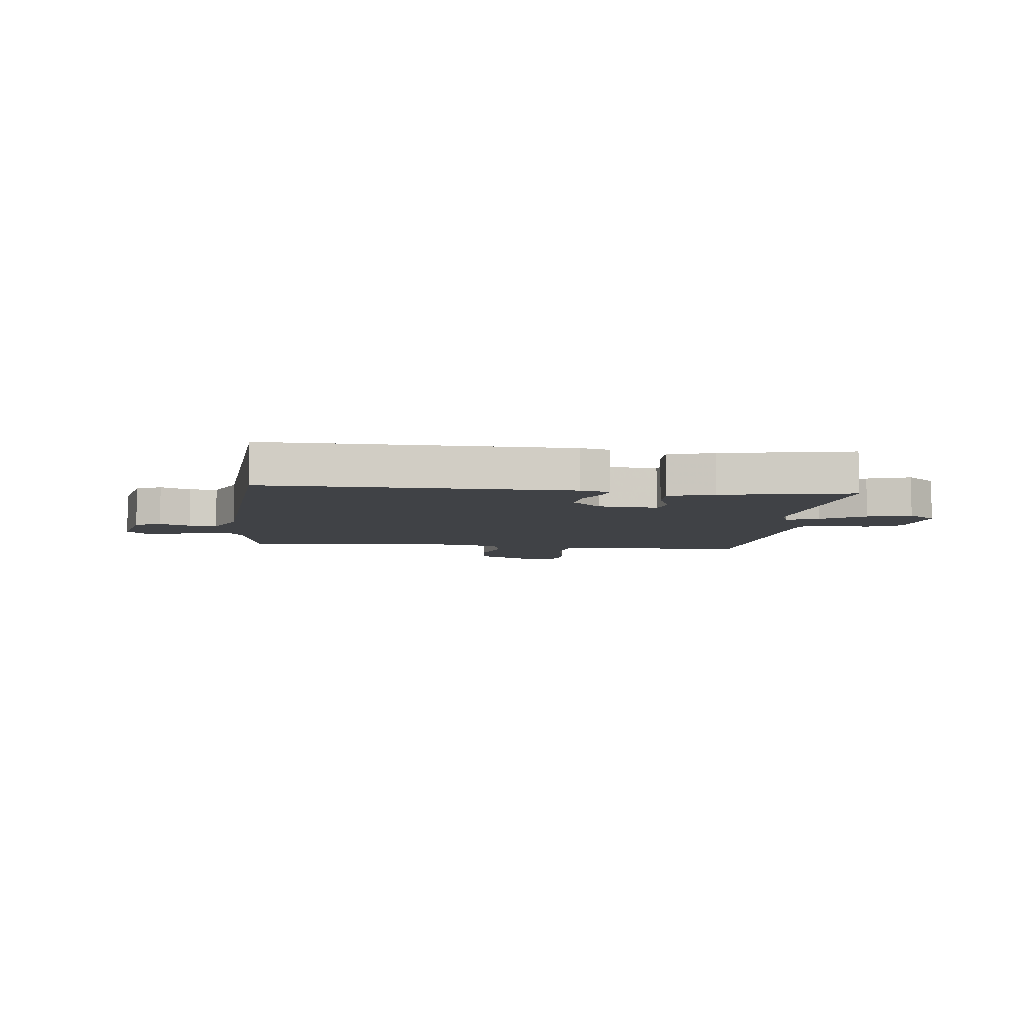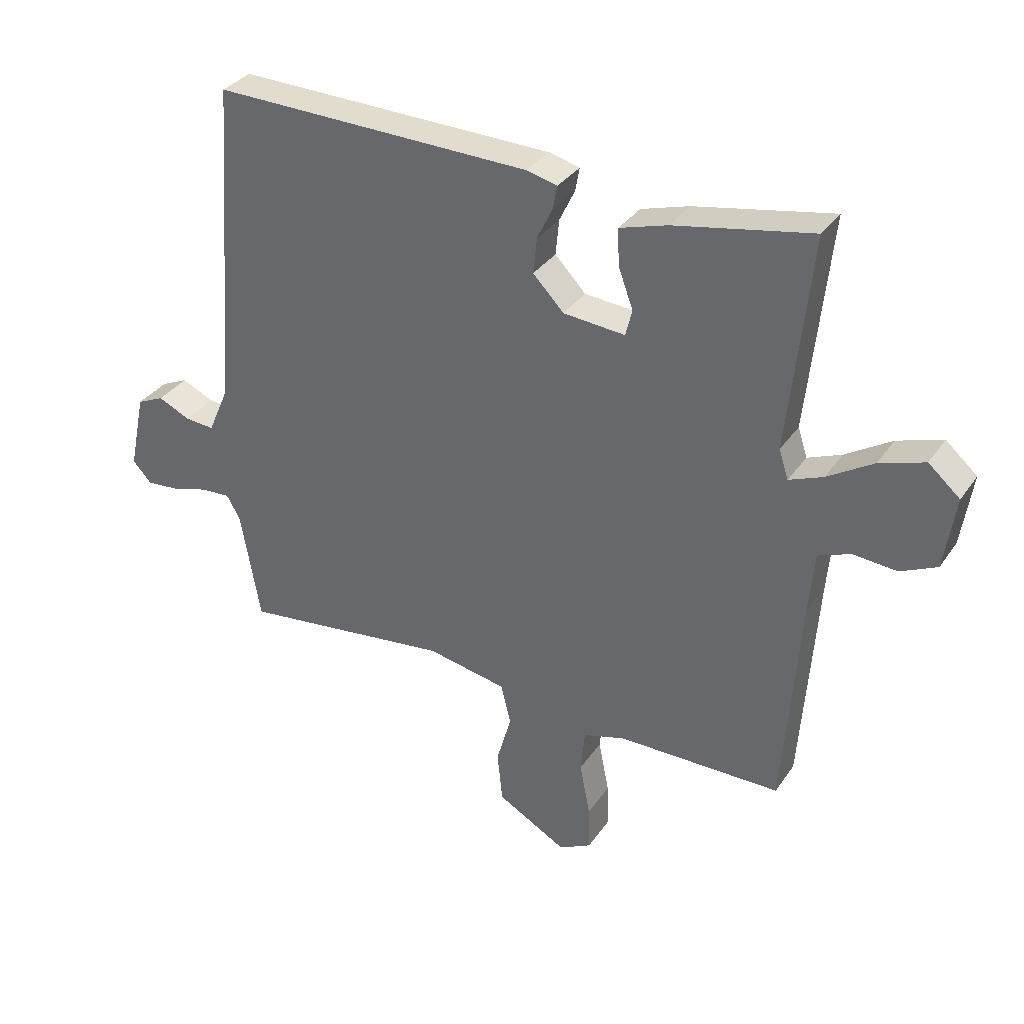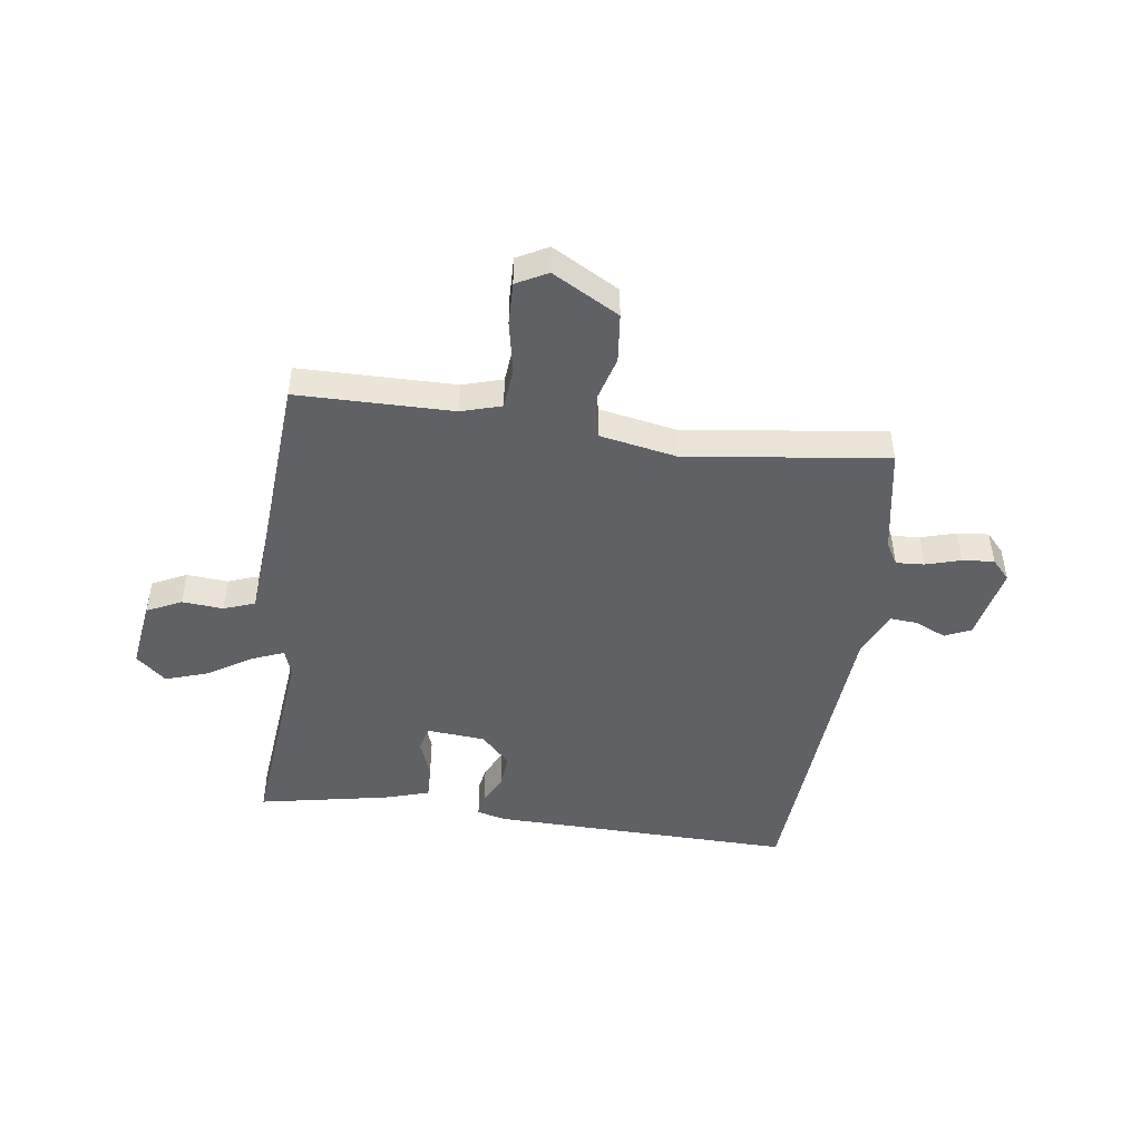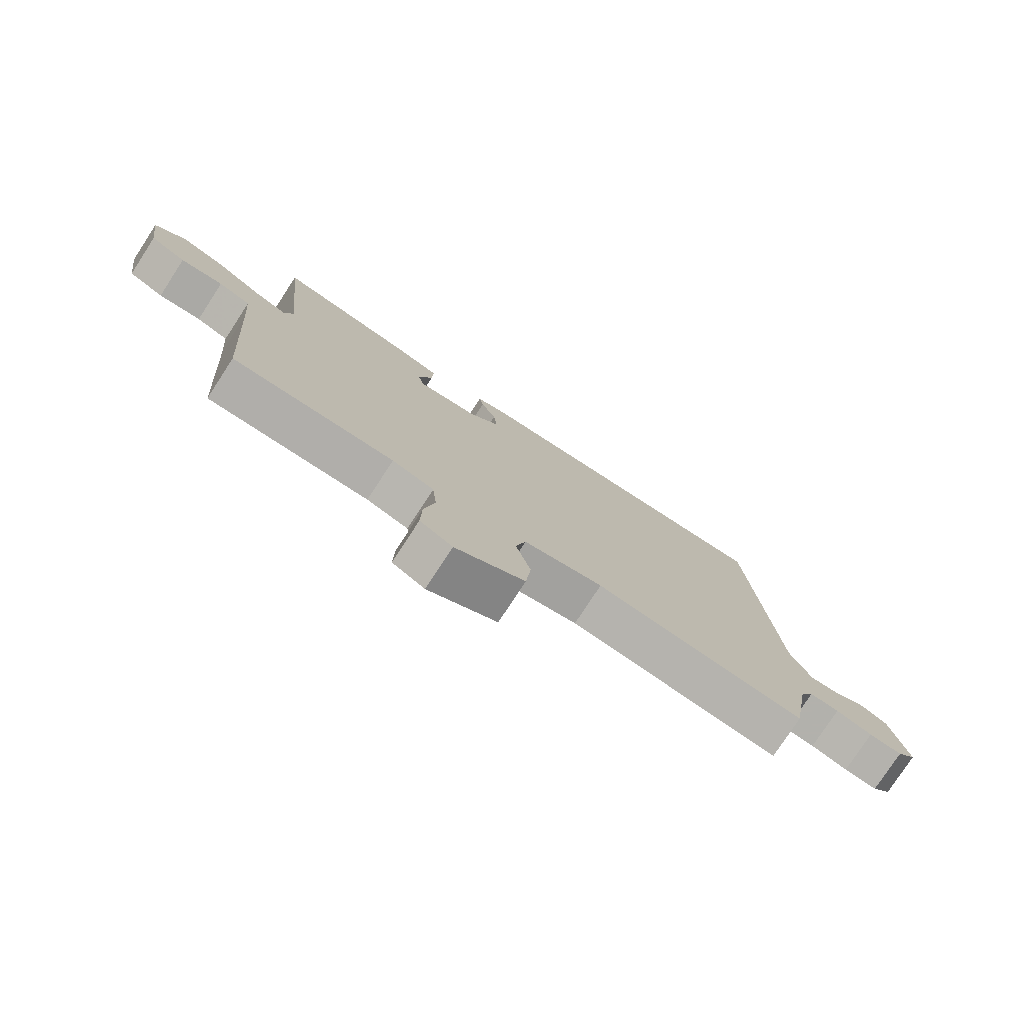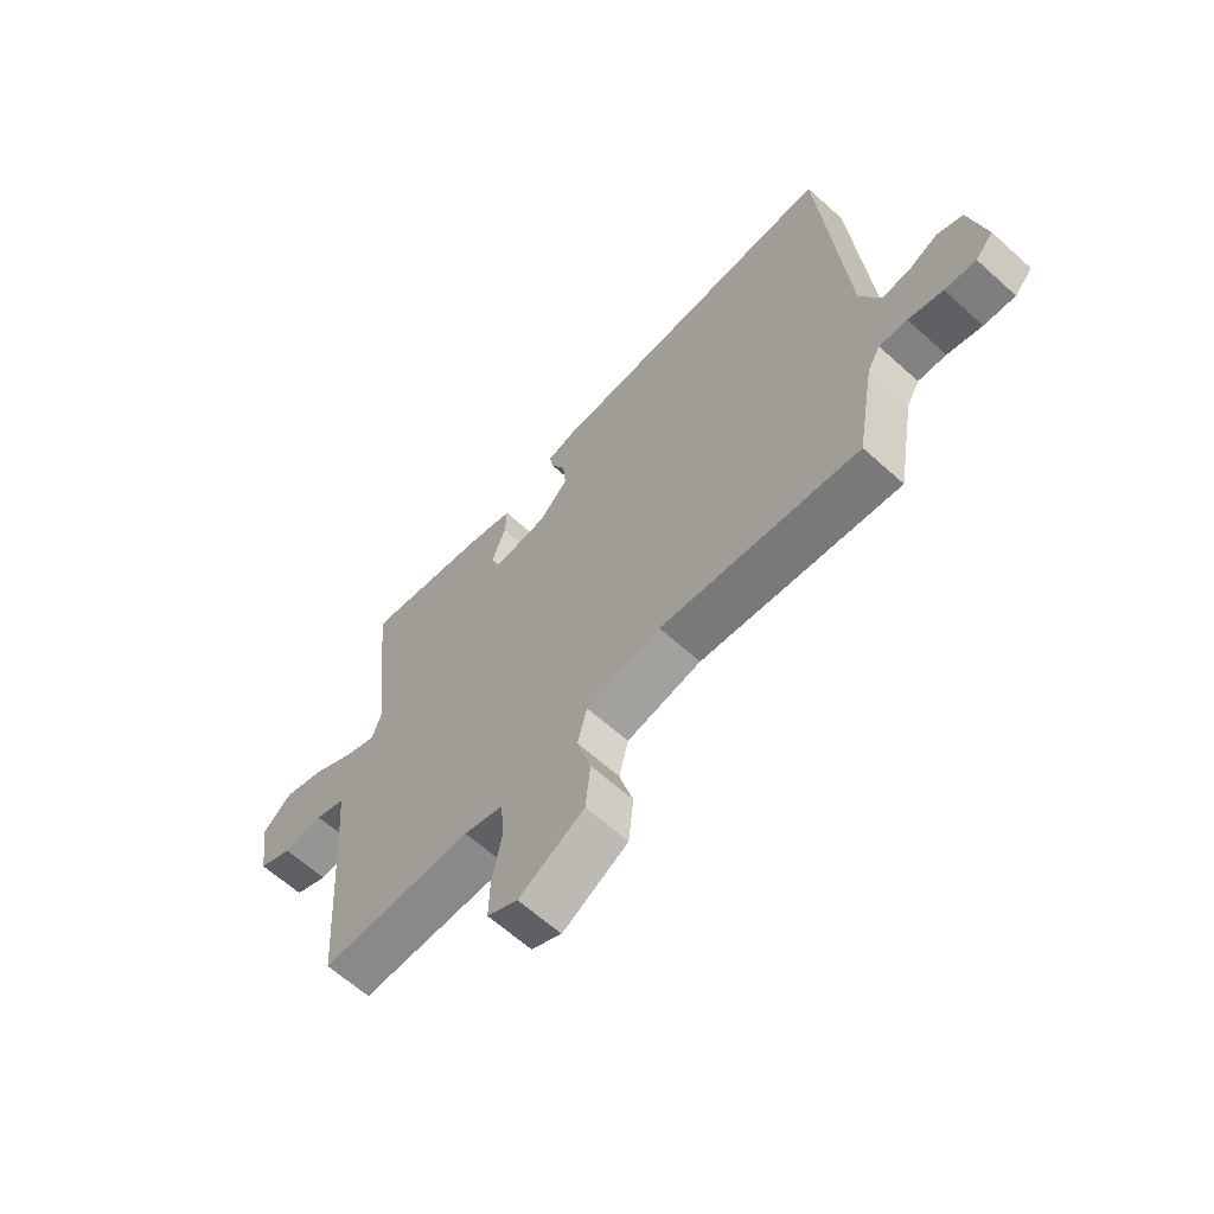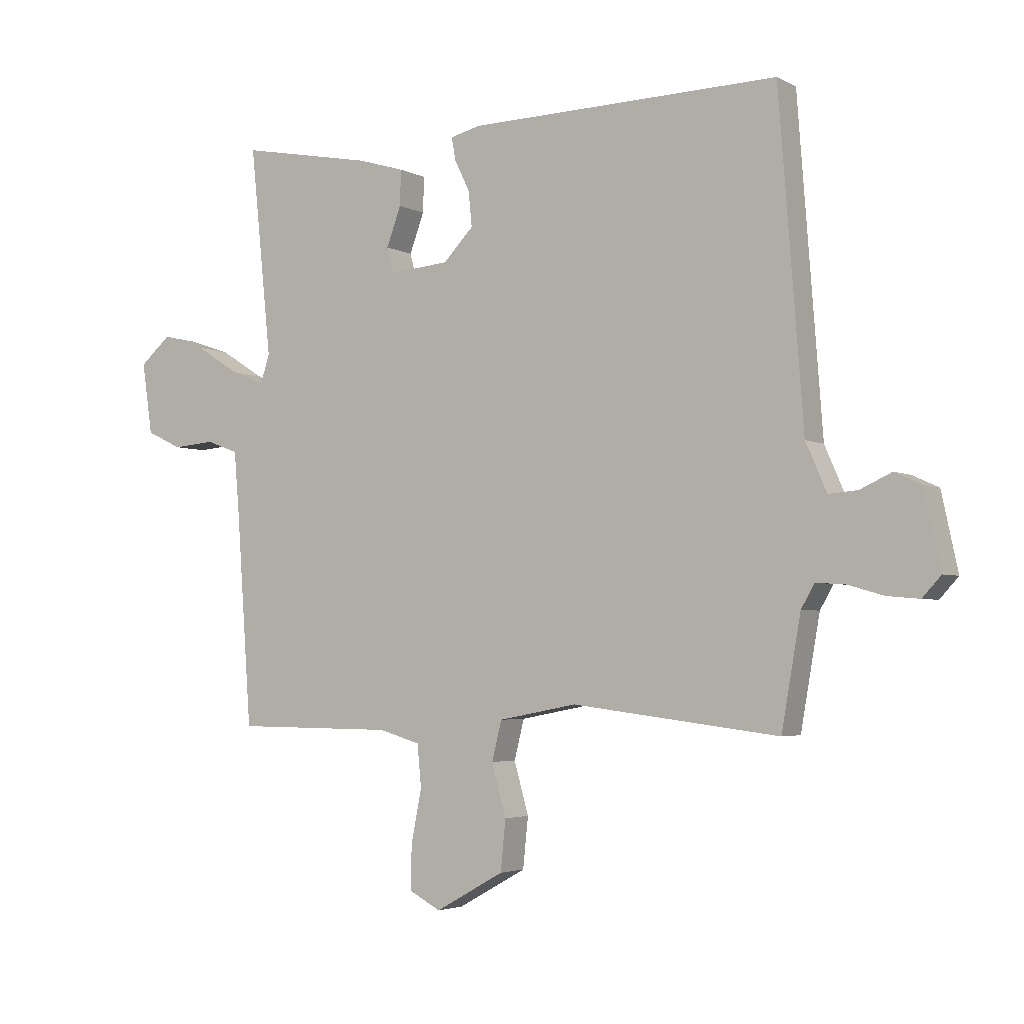
<metadata>
{"format":"obj","ext":"obj","renderer":"f3d","projection":"perspective","resolution":1024,"background":"white","views":[{"elev":-6.4,"azim":-6.2,"up":"+Y"},{"elev":33.7,"azim":29.3,"up":"+Z"},{"elev":-47.2,"azim":172.3,"up":"+Y"},{"elev":-77.6,"azim":146.9,"up":"+Z"},{"elev":-63.6,"azim":-132.3,"up":"+Z"},{"elev":-3.5,"azim":-148.7,"up":"+Z"}]}
</metadata>
<code>
v -0.5 0.07 0.5
v 0.036 0.07 0.488
v 0.088 0.07 0.475
v 0.081 0.07 0.436
v 0.055 0.07 0.382
v 0.049 0.07 0.322
v 0.101 0.07 0.268
v 0.205 0.07 0.259
v 0.216 0.07 0.303
v 0.191 0.07 0.371
v 0.189 0.07 0.432
v 0.269 0.07 0.456
v 0.5 0.07 0.5
v 0.463 0.07 0.139
v 0.479 0.07 0.09
v 0.536 0.07 0.113
v 0.613 0.07 0.161
v 0.689 0.07 0.186
v 0.742 0.07 0.14
v 0.724 0.07 0.017
v 0.663 0.07 -0.012
v 0.59 0.07 -0.006
v 0.535 0.07 -0.026
v 0.526 0.07 -0.133
v 0.5 0.07 -0.5
v 0.224 0.07 -0.502
v 0.153 0.07 -0.523
v 0.146 0.07 -0.596
v 0.164 0.07 -0.687
v 0.166 0.07 -0.763
v 0.111 0.07 -0.792
v -0.007 0.07 -0.726
v -0.016 0.07 -0.639
v 0.009 0.07 -0.55
v -0.008 0.07 -0.482
v -0.143 0.07 -0.456
v -0.5 0.07 -0.5
v -0.533 0.07 -0.311
v -0.556 0.07 -0.271
v -0.606 0.07 -0.274
v -0.668 0.07 -0.292
v -0.724 0.07 -0.297
v -0.756 0.07 -0.262
v -0.728 0.07 -0.131
v -0.682 0.07 -0.11
v -0.628 0.07 -0.135
v -0.578 0.07 -0.139
v -0.542 0.07 -0.057
v -0.5 0 0.5
v 0.036 0 0.488
v 0.088 0 0.475
v 0.081 0 0.436
v 0.055 0 0.382
v 0.049 0 0.322
v 0.101 0 0.268
v 0.205 0 0.259
v 0.216 0 0.303
v 0.191 0 0.371
v 0.189 0 0.432
v 0.269 0 0.456
v 0.5 0 0.5
v 0.463 0 0.139
v 0.479 0 0.09
v 0.536 0 0.113
v 0.613 0 0.161
v 0.689 0 0.186
v 0.742 0 0.14
v 0.724 0 0.017
v 0.663 0 -0.012
v 0.59 0 -0.006
v 0.535 0 -0.026
v 0.526 0 -0.133
v 0.5 0 -0.5
v 0.224 0 -0.502
v 0.153 0 -0.523
v 0.146 0 -0.596
v 0.164 0 -0.687
v 0.166 0 -0.763
v 0.111 0 -0.792
v -0.007 0 -0.726
v -0.016 0 -0.639
v 0.009 0 -0.55
v -0.008 0 -0.482
v -0.143 0 -0.456
v -0.5 0 -0.5
v -0.533 0 -0.311
v -0.556 0 -0.271
v -0.606 0 -0.274
v -0.668 0 -0.292
v -0.724 0 -0.297
v -0.756 0 -0.262
v -0.728 0 -0.131
v -0.682 0 -0.11
v -0.628 0 -0.135
v -0.578 0 -0.139
v -0.542 0 -0.057
f 44 45 46
f 43 44 46
f 42 43 46
f 41 42 46
f 40 41 46
f 39 40 46 47
f 38 39 47 48
f 48 1 2
f 38 48 2
f 37 38 2
f 36 37 2
f 32 33 34
f 31 32 34
f 30 31 34
f 29 30 34
f 28 29 34
f 27 28 34 35
f 26 27 35
f 26 35 36
f 25 26 36
f 24 25 36
f 20 21 22
f 19 20 22
f 18 19 22
f 17 18 22
f 16 17 22
f 15 16 22 23
f 12 13 14
f 11 12 14
f 10 11 14
f 9 10 14
f 8 9 14 15
f 23 24 36
f 15 23 36
f 8 15 36
f 7 8 36
f 3 4 5
f 2 3 5
f 36 2 5 6
f 6 7 36
f 94 93 92
f 94 92 91
f 94 91 90
f 94 90 89
f 94 89 88
f 95 94 88 87
f 96 95 87 86
f 50 49 96
f 50 96 86
f 50 86 85
f 50 85 84
f 82 81 80
f 82 80 79
f 82 79 78
f 82 78 77
f 82 77 76
f 83 82 76 75
f 83 75 74
f 84 83 74
f 84 74 73
f 84 73 72
f 70 69 68
f 70 68 67
f 70 67 66
f 70 66 65
f 70 65 64
f 71 70 64 63
f 62 61 60
f 62 60 59
f 62 59 58
f 62 58 57
f 63 62 57 56
f 84 72 71
f 84 71 63
f 84 63 56
f 84 56 55
f 53 52 51
f 53 51 50
f 54 53 50 84
f 84 55 54
f 1 49 50 2
f 2 50 51 3
f 3 51 52 4
f 4 52 53 5
f 5 53 54 6
f 6 54 55 7
f 7 55 56 8
f 8 56 57 9
f 9 57 58 10
f 10 58 59 11
f 11 59 60 12
f 12 60 61 13
f 13 61 62 14
f 14 62 63 15
f 15 63 64 16
f 16 64 65 17
f 17 65 66 18
f 18 66 67 19
f 19 67 68 20
f 20 68 69 21
f 21 69 70 22
f 22 70 71 23
f 23 71 72 24
f 24 72 73 25
f 25 73 74 26
f 26 74 75 27
f 27 75 76 28
f 28 76 77 29
f 29 77 78 30
f 30 78 79 31
f 31 79 80 32
f 32 80 81 33
f 33 81 82 34
f 34 82 83 35
f 35 83 84 36
f 36 84 85 37
f 37 85 86 38
f 38 86 87 39
f 39 87 88 40
f 40 88 89 41
f 41 89 90 42
f 42 90 91 43
f 43 91 92 44
f 44 92 93 45
f 45 93 94 46
f 46 94 95 47
f 47 95 96 48
f 48 96 49 1

</code>
